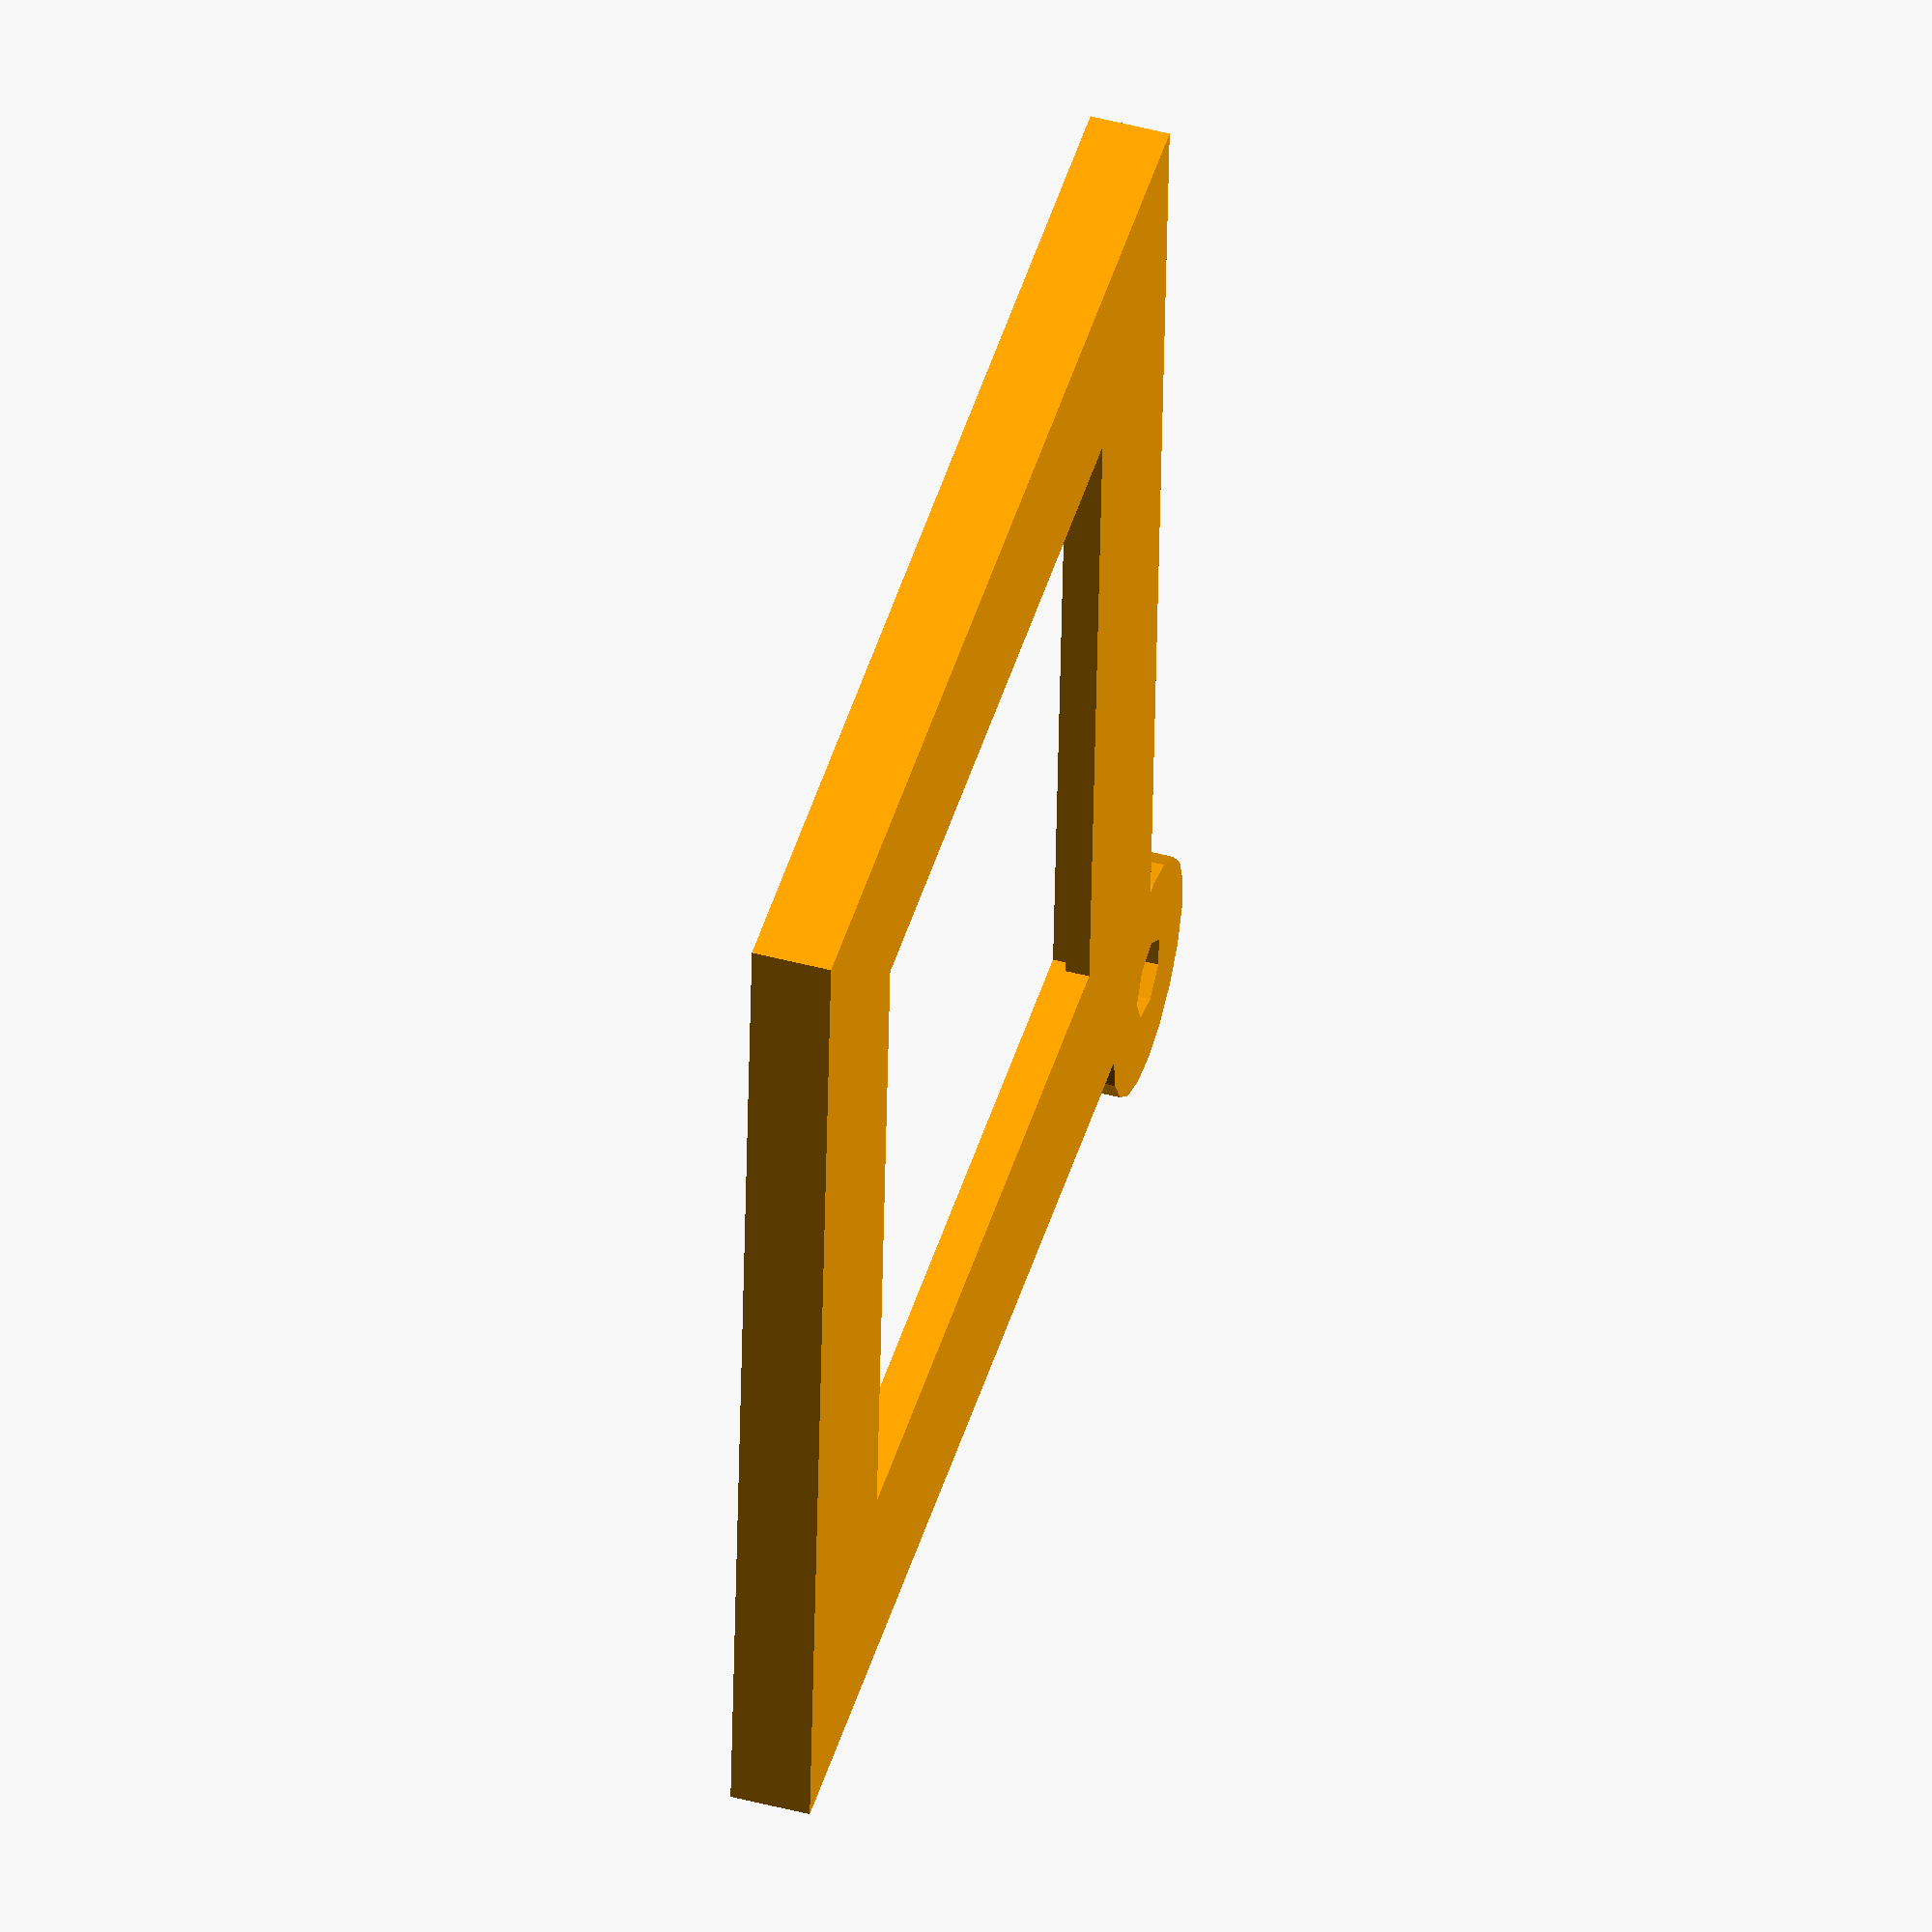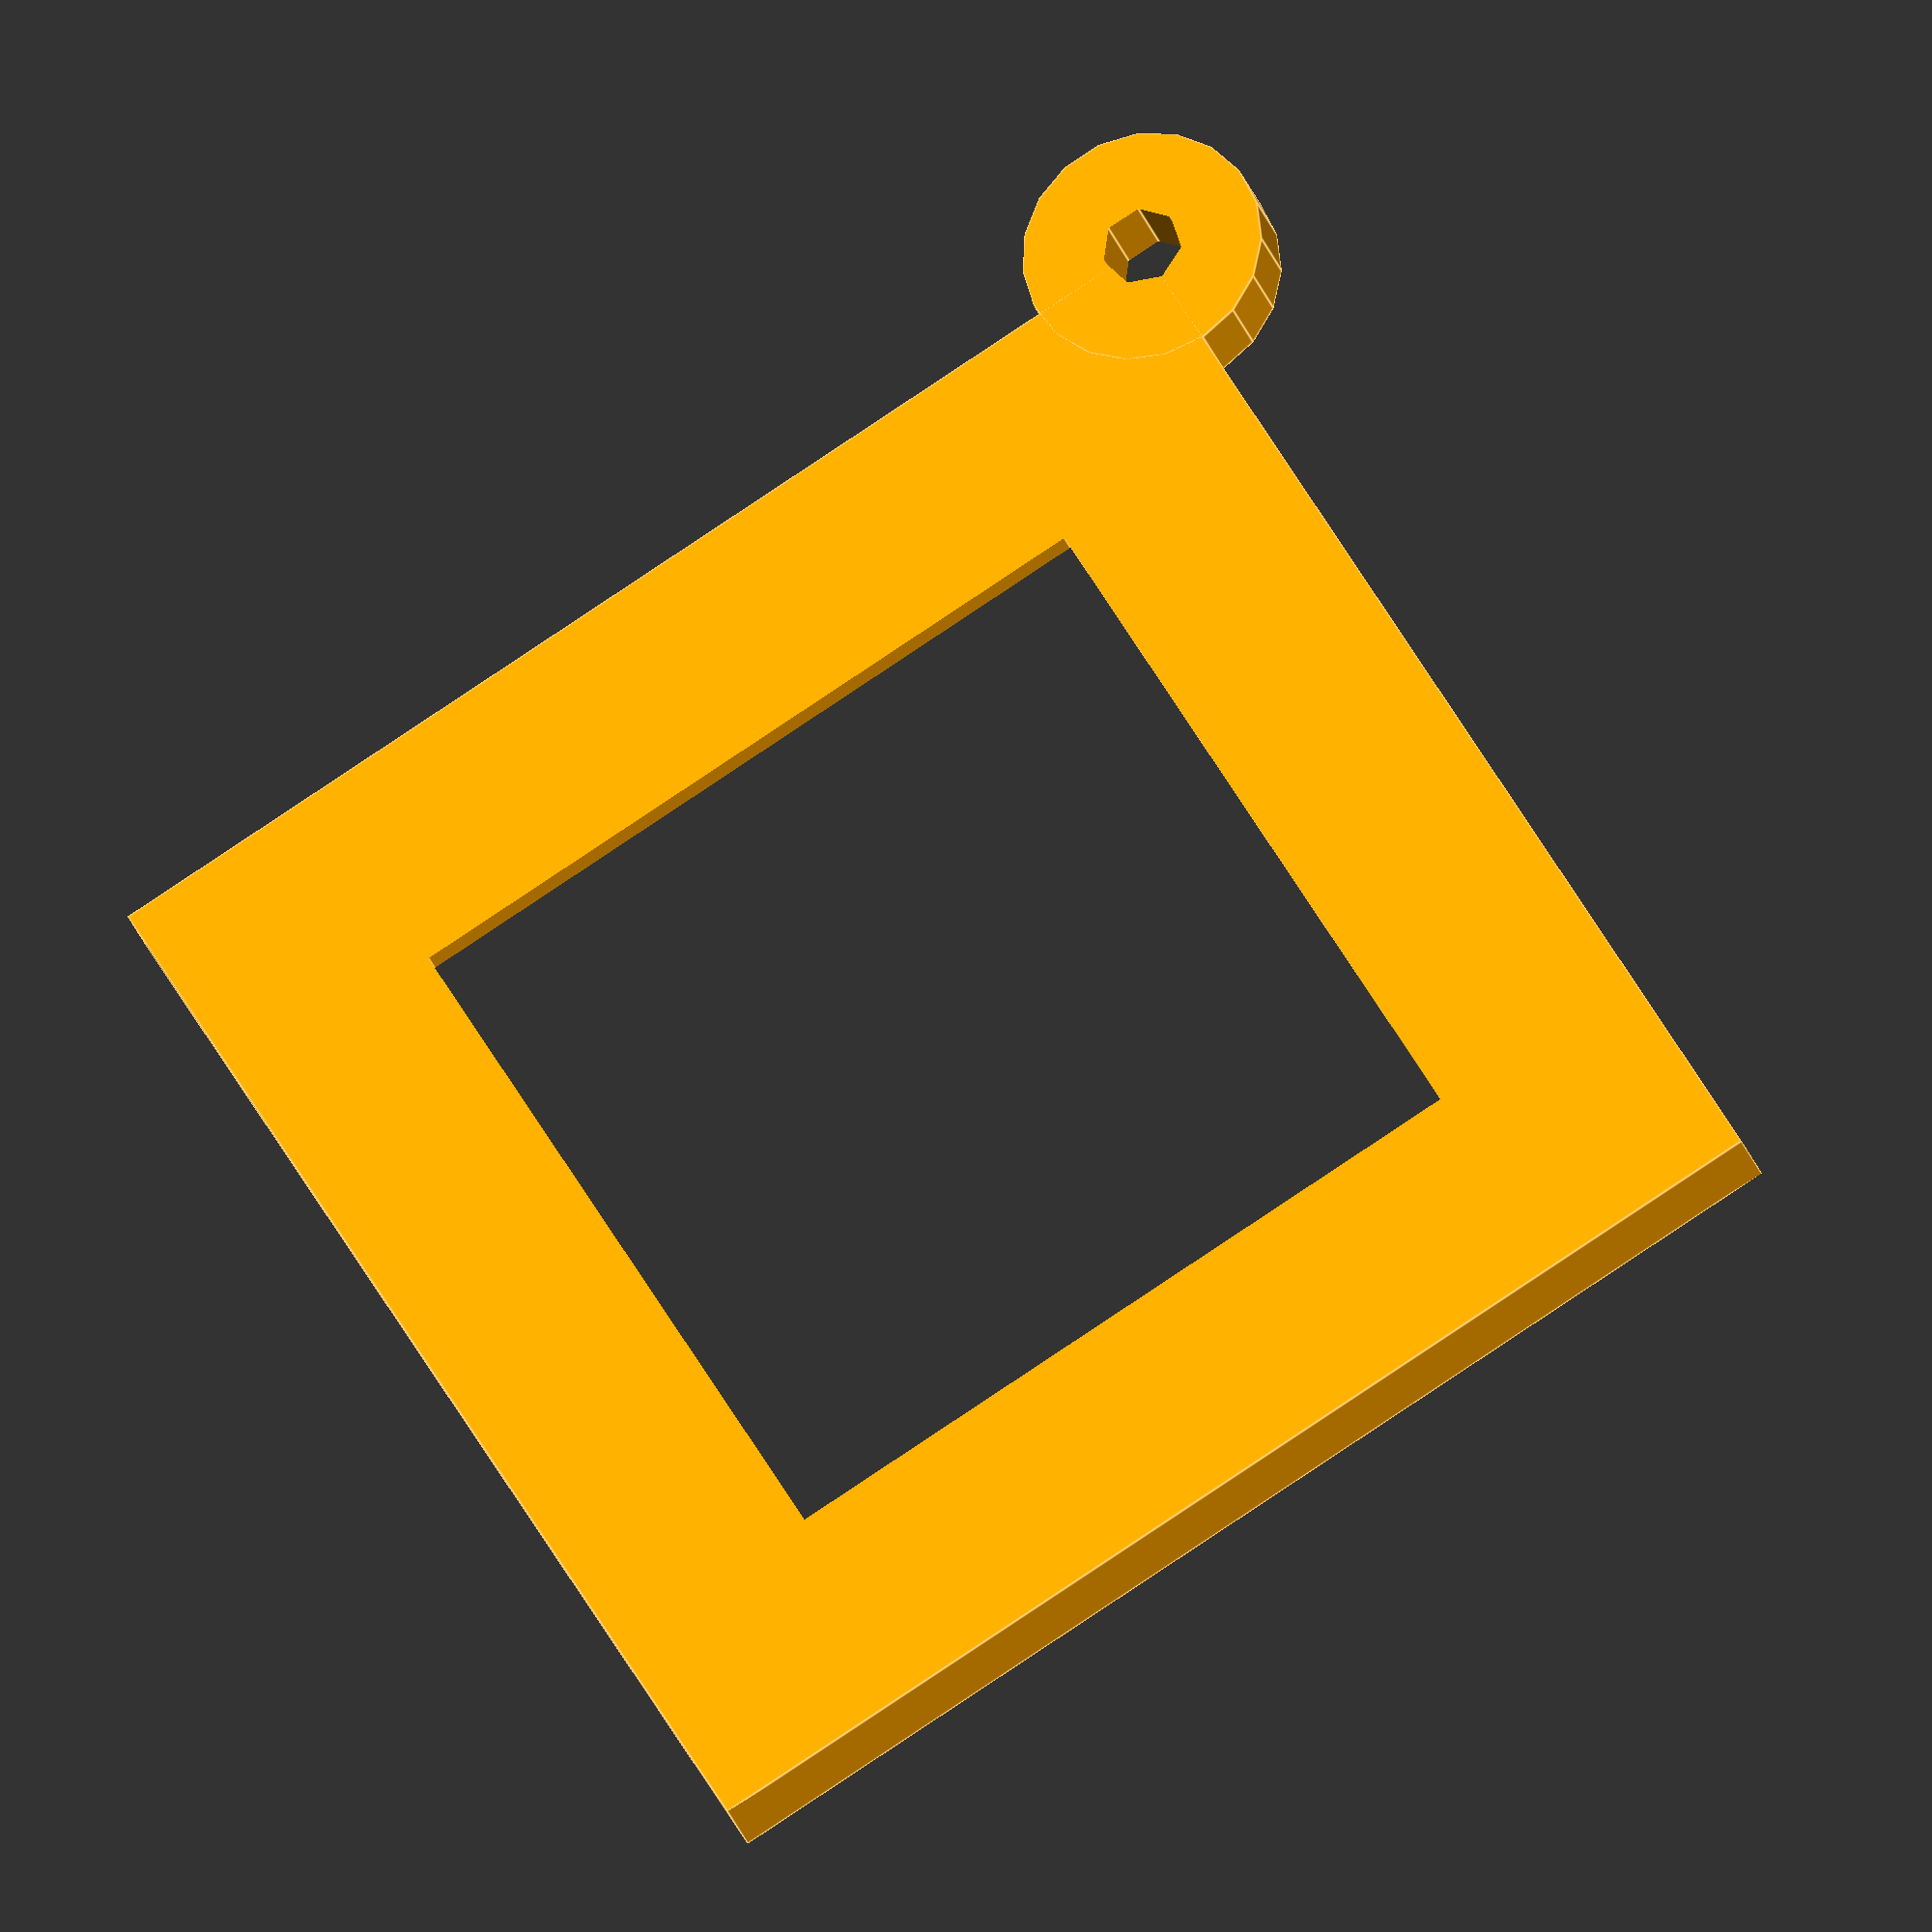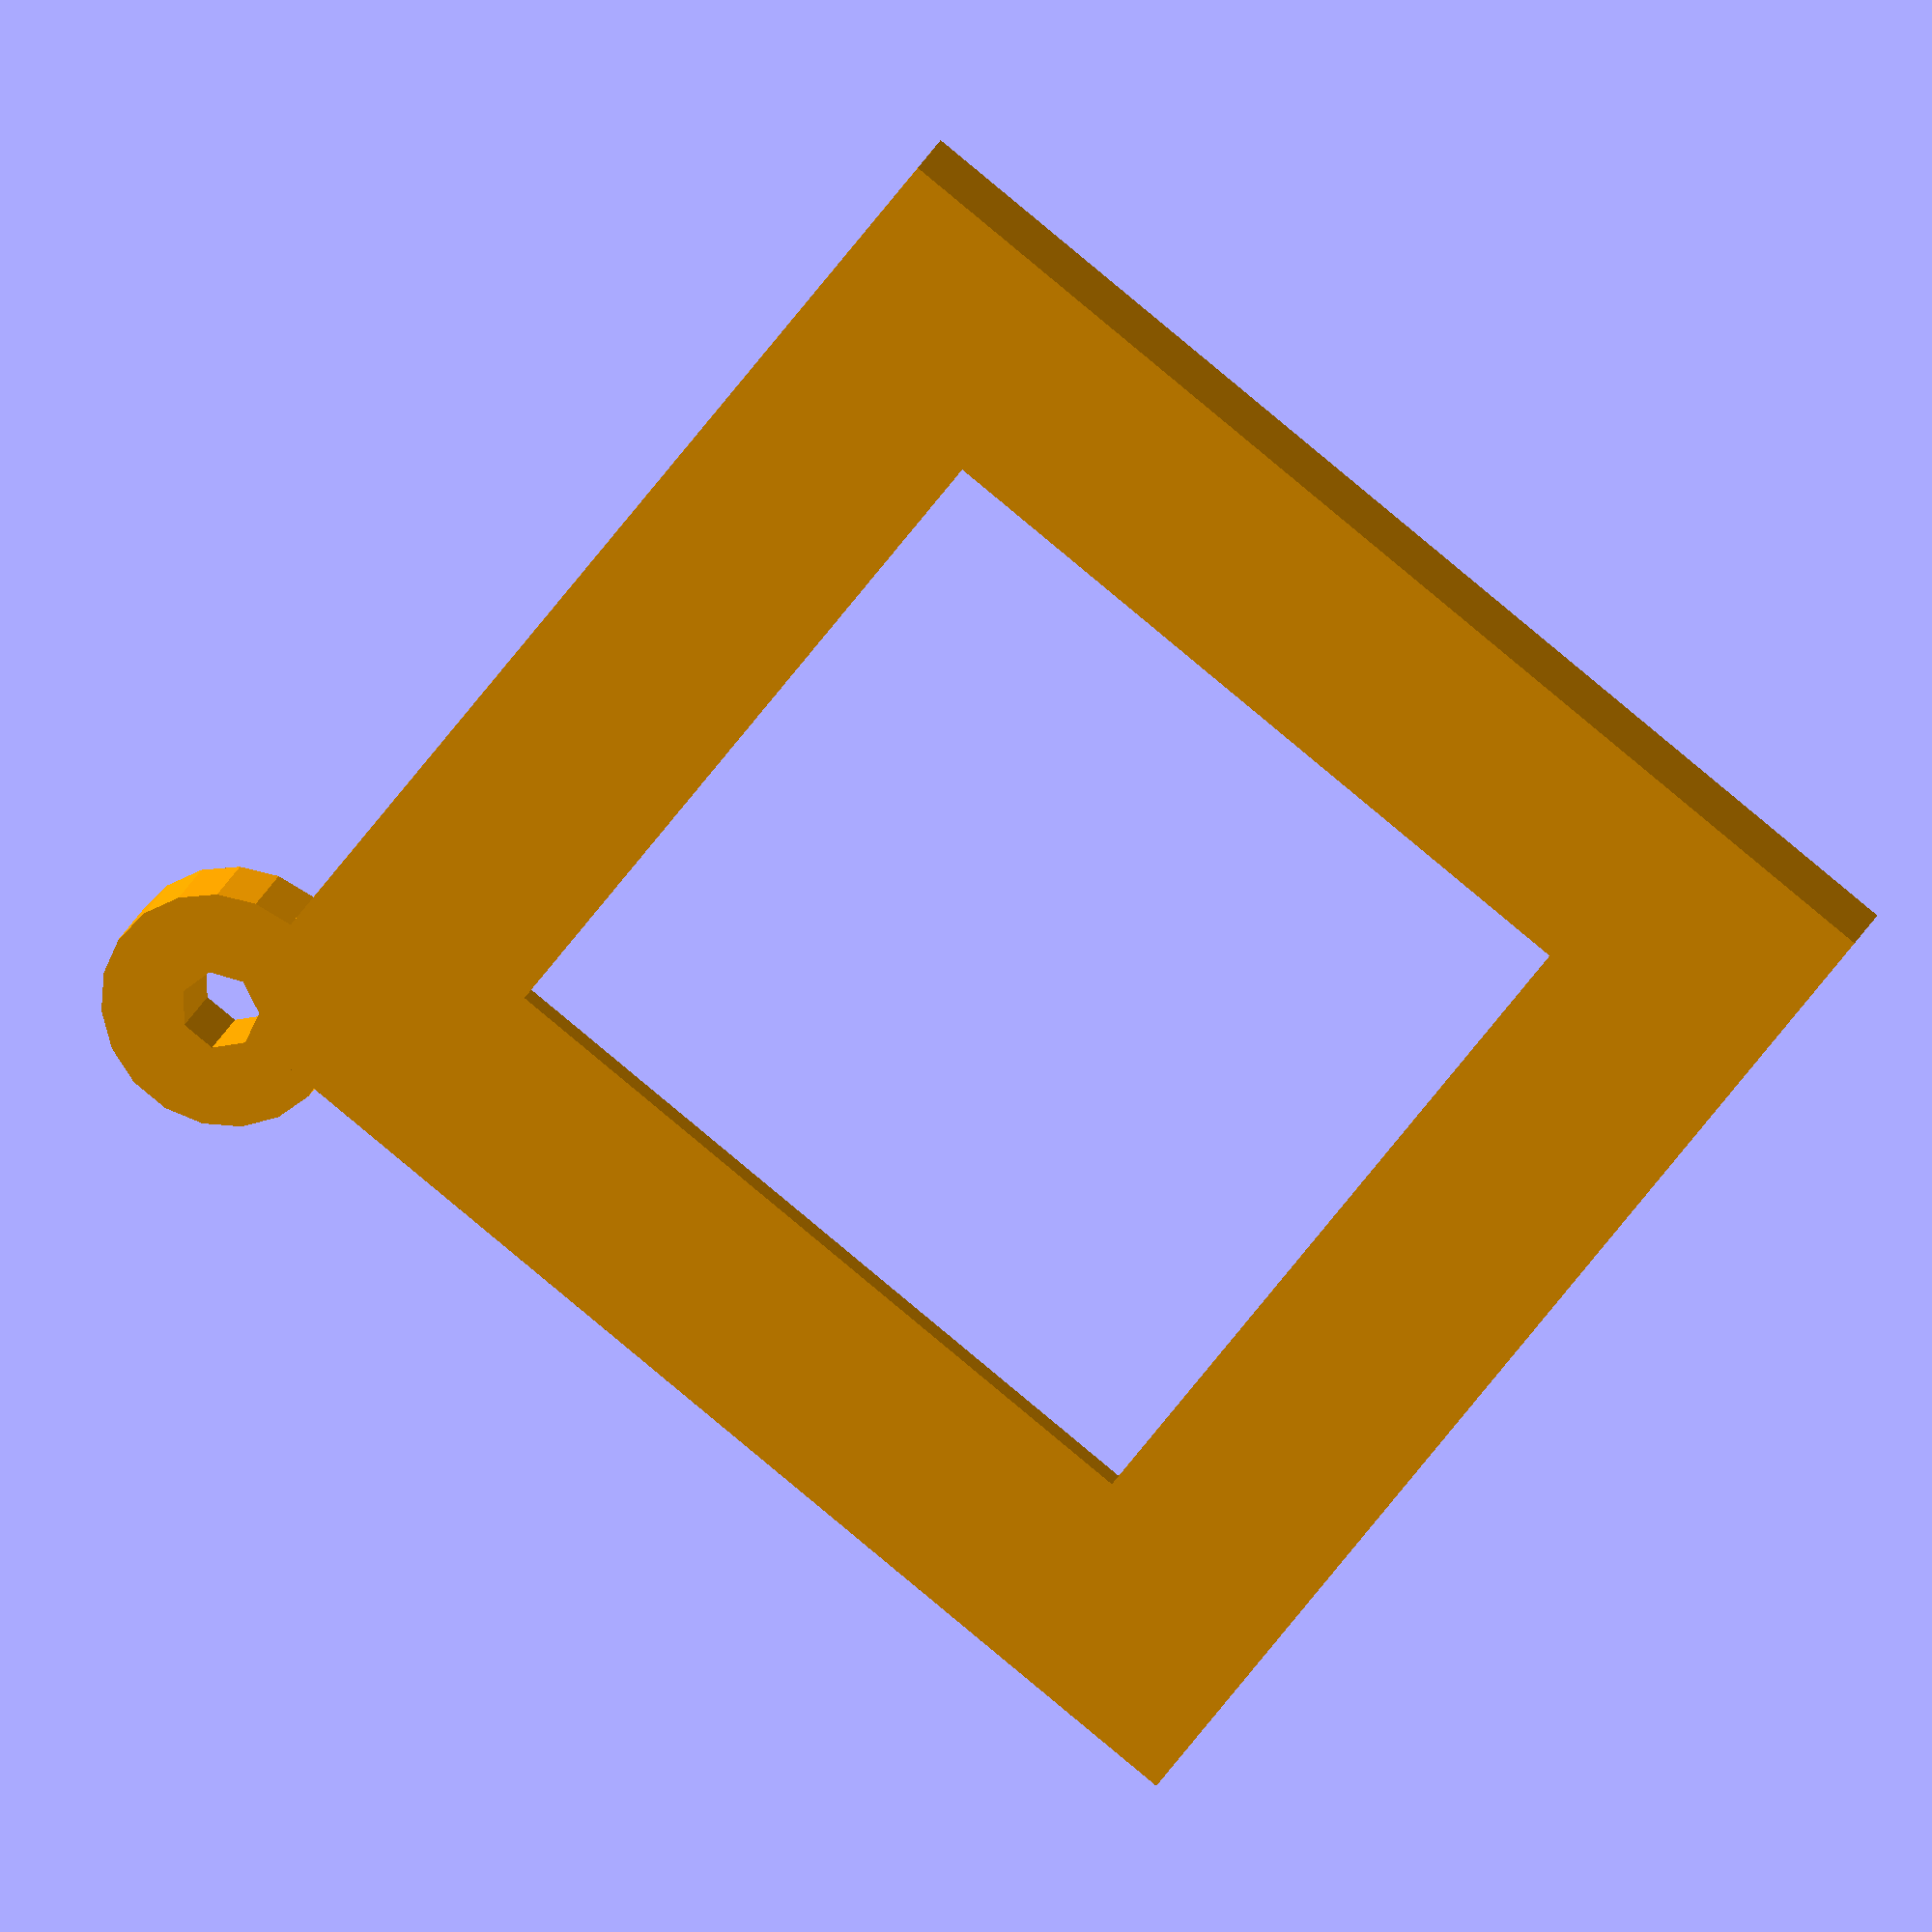
<openscad>
// Solar bracket

// Inputs

actual_panel_size = 50;
tolerance = 3;
panel_size = actual_panel_size + tolerance;
panel_height = 2.8;

panel_bevel = 1.8;
panel_edge = 2;
display_panel = false;

external_margin = 3;
internal_margin = 8;
total_height = 4;
total_size = panel_size + (external_margin * 2);
    
hole_diameter = 4;
hole_margin = 8;

// Method
module bracket() {
    difference() {
        union() {
            difference() {
                union() {
                    cube([total_size, total_size, total_height], false);
                    cylinder(d=hole_diameter+hole_margin, h=total_height, center=false);
                }
                union() {       
                    origin = external_margin + internal_margin;
                    translate([origin, origin, -0.5]) { 
                        size = panel_size - (internal_margin * 2);
                        cube([size, size, total_height+1], false); 
                    }
                    
                    translate([external_margin, external_margin, total_height - panel_height]) { 
                        cube([panel_size, panel_size, panel_height+1], false); 
                    }
                }
            }  
            
        }
        translate([0,0,-0.5]) {
            cylinder(d=hole_diameter, h=total_height+1, center=false);
        }
    }
}



module panel() {
    translate([external_margin,external_margin,total_height - panel_height]) { cube([panel_size, panel_size, panel_height-0.01], false); }
}


if (display_panel) color("gray") { panel(); }
color("orange") { bracket(); };
</openscad>
<views>
elev=310.5 azim=356.4 roll=106.2 proj=o view=wireframe
elev=203.9 azim=300.6 roll=345.7 proj=o view=edges
elev=159.5 azim=53.3 roll=343.9 proj=o view=wireframe
</views>
